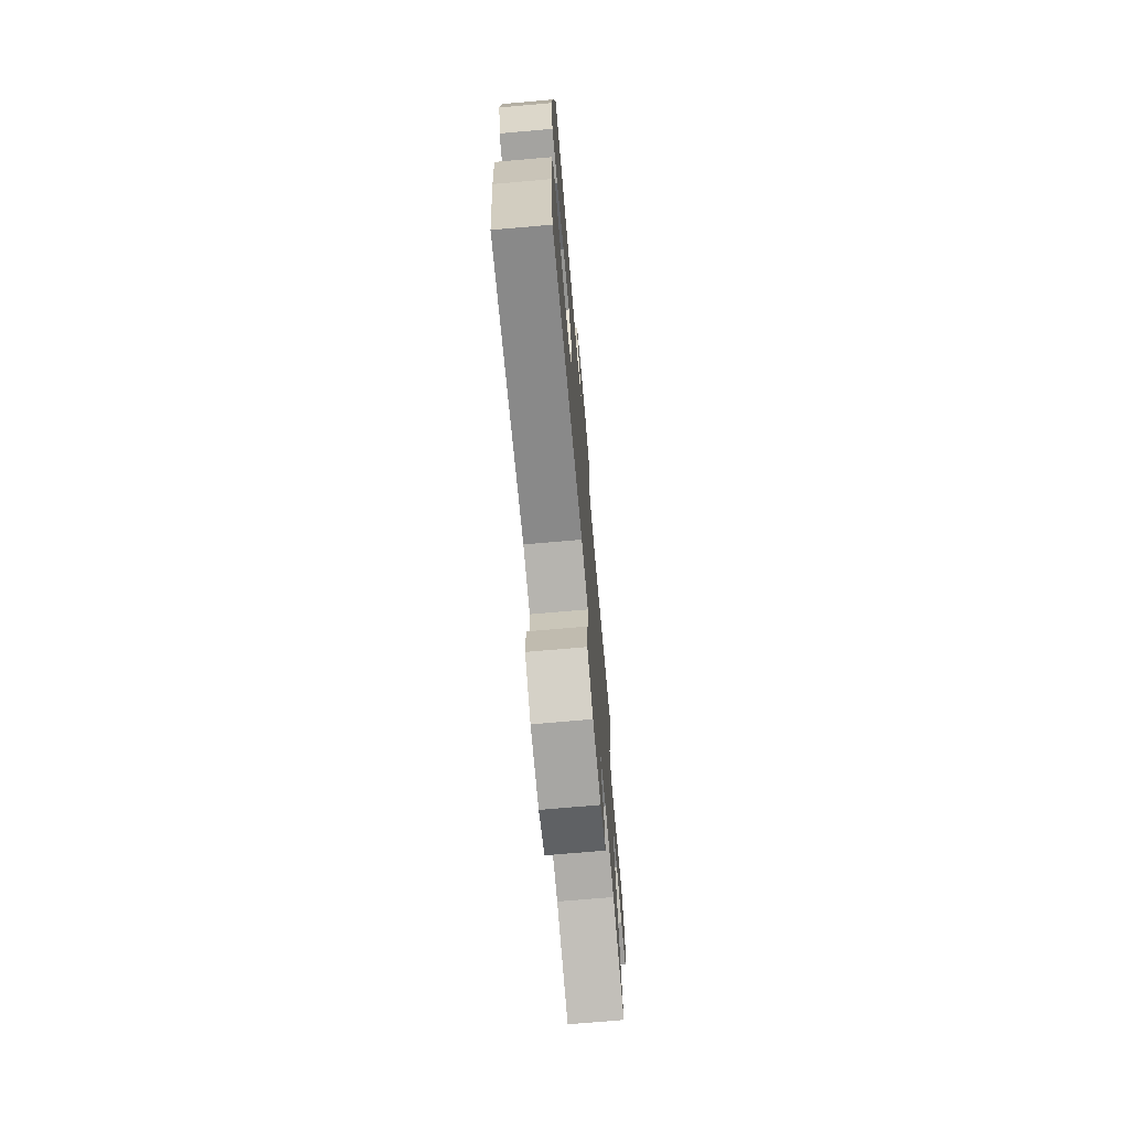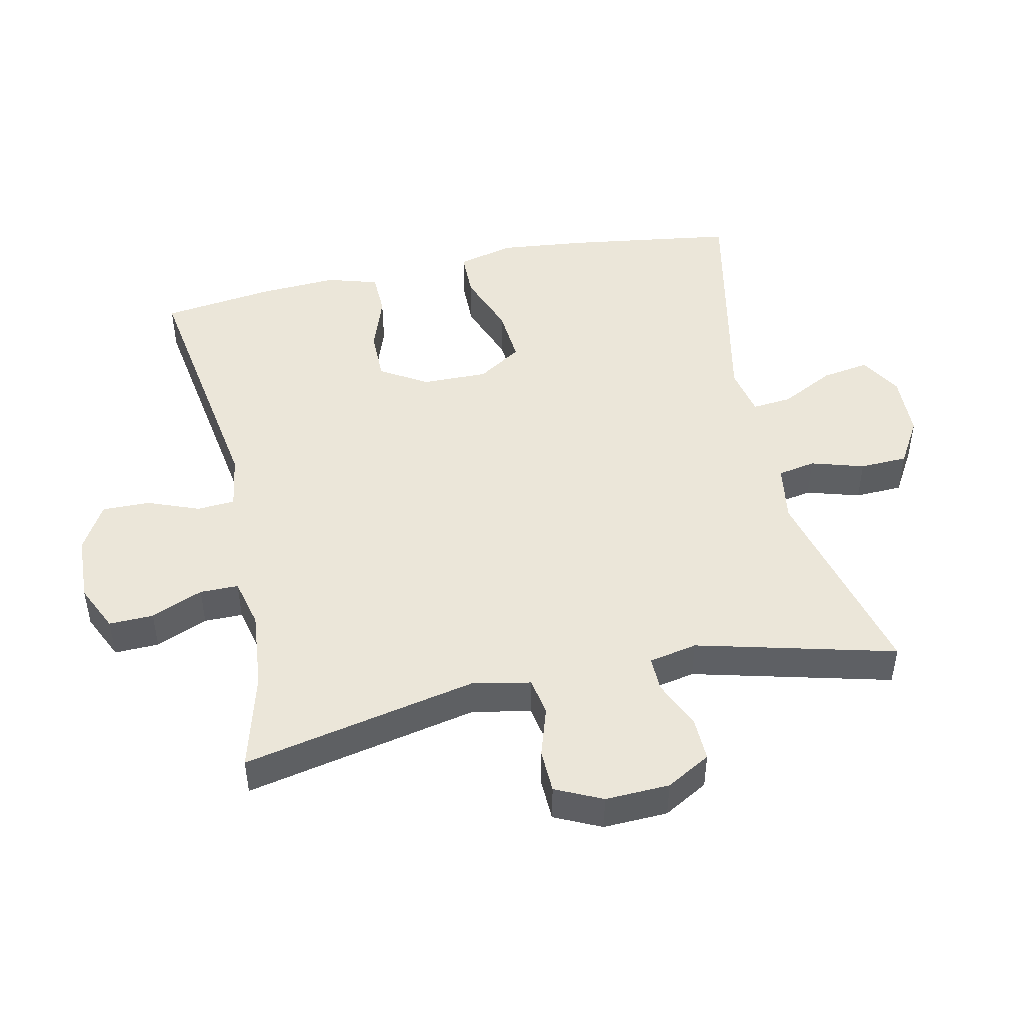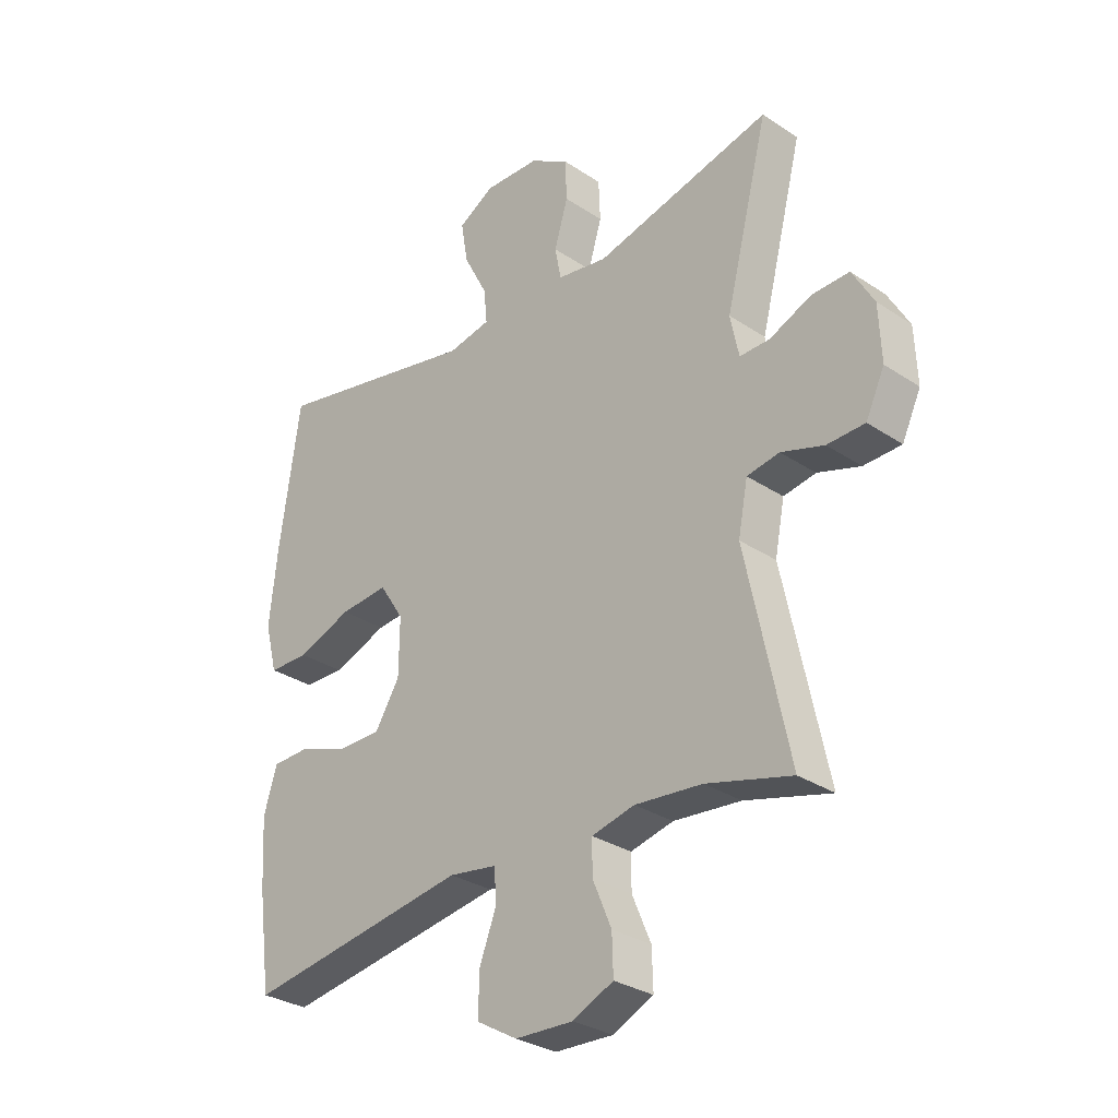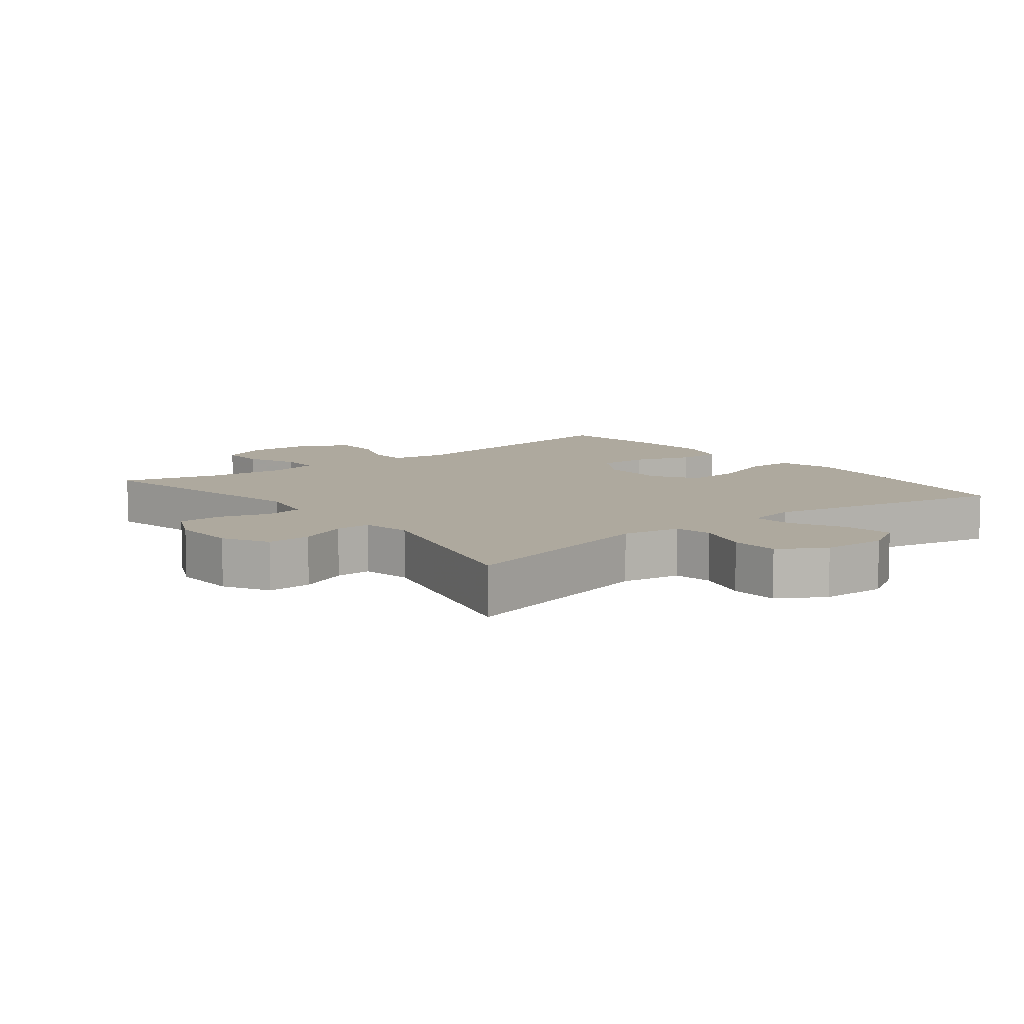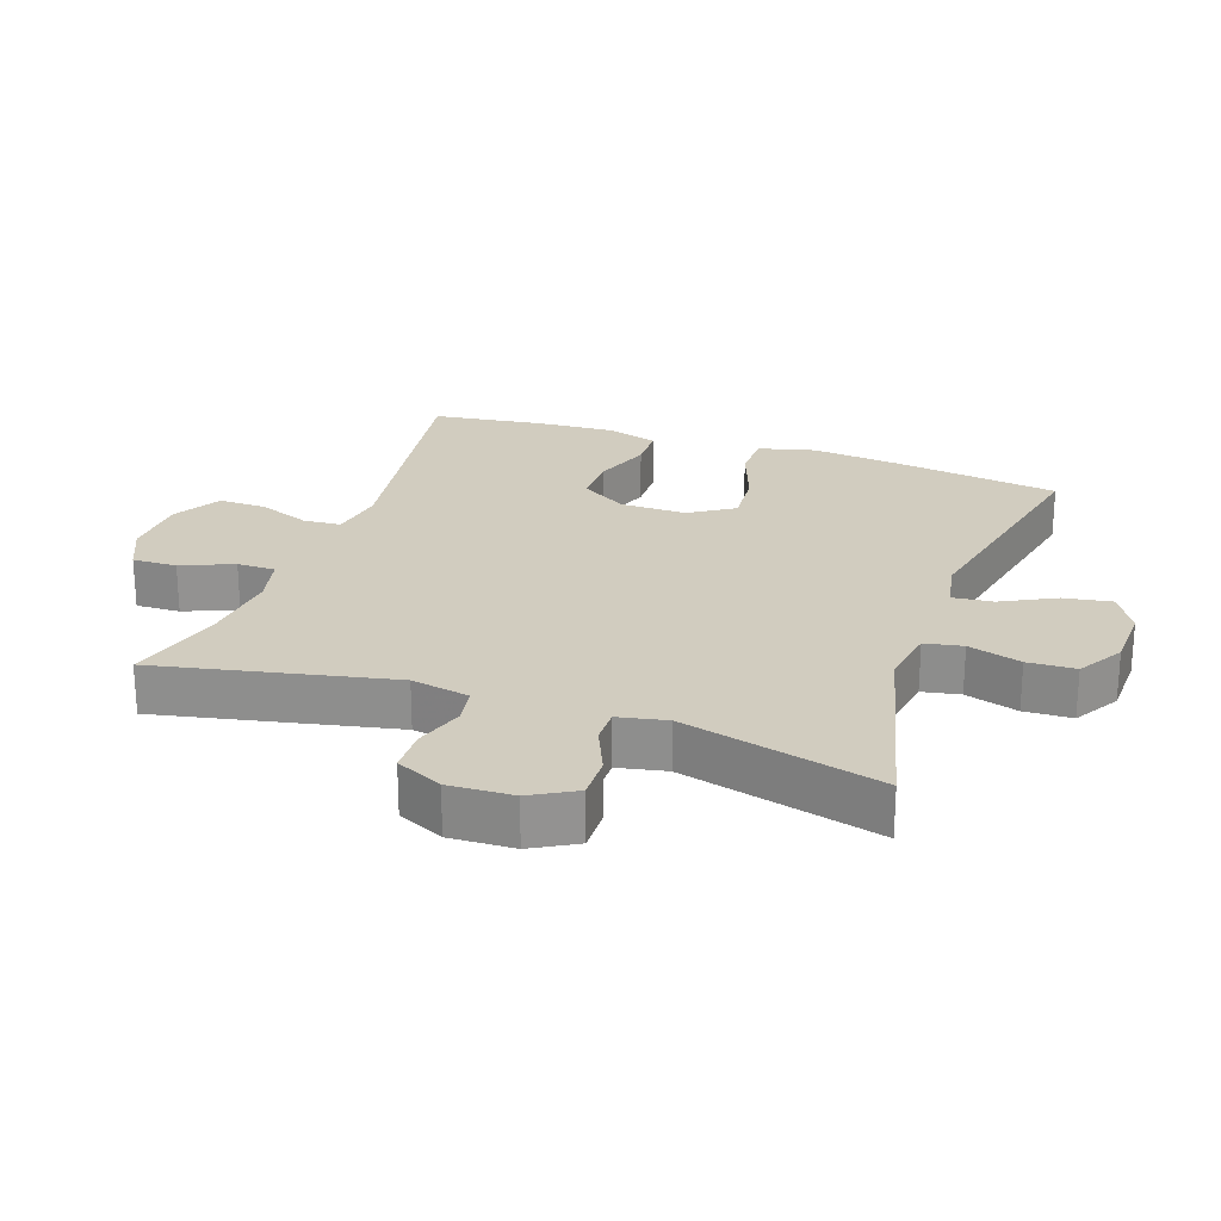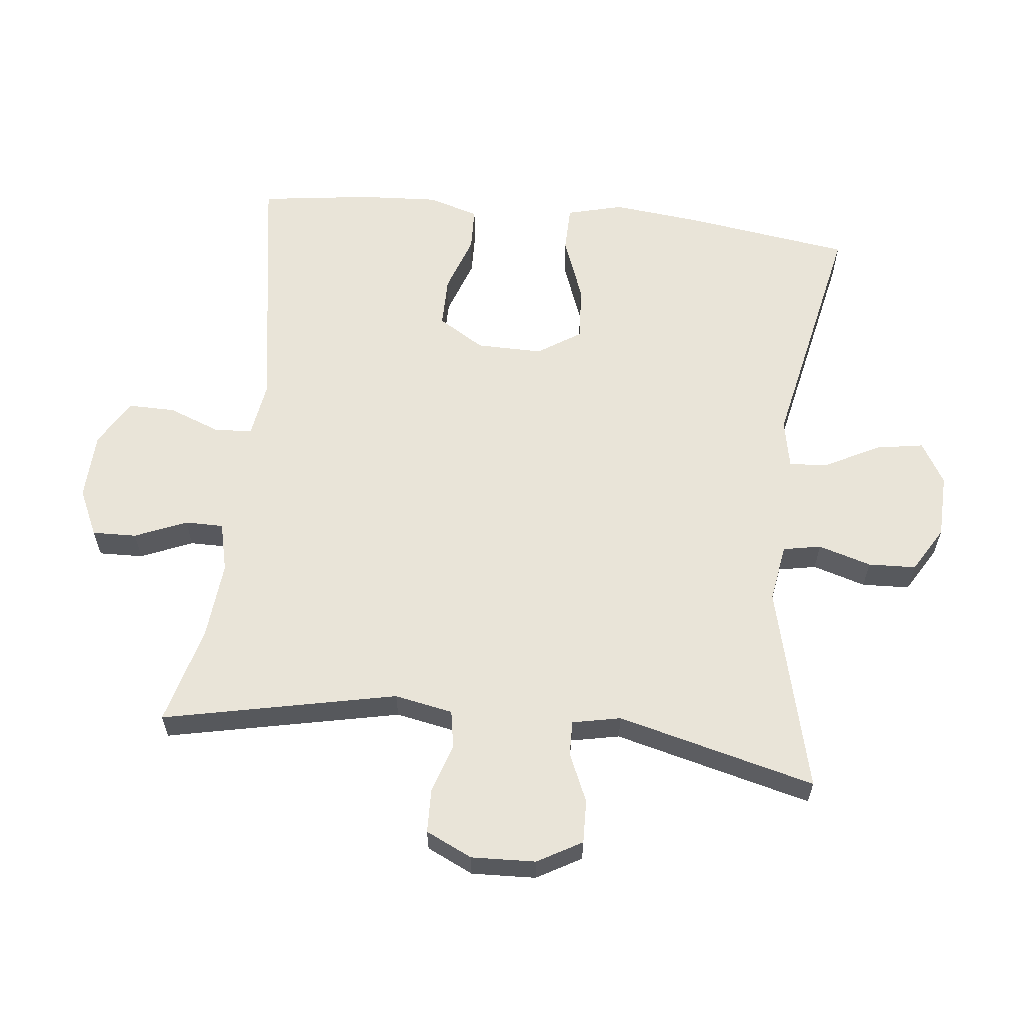
<metadata>
{"format":"obj","ext":"obj","renderer":"f3d","projection":"perspective","resolution":1024,"background":"white","views":[{"elev":-72.0,"azim":95.0,"up":"+Z"},{"elev":47.1,"azim":-102.1,"up":"+Y"},{"elev":-30.3,"azim":-134.0,"up":"+Z"},{"elev":9.1,"azim":-38.1,"up":"+Y"},{"elev":23.9,"azim":-70.6,"up":"+Y"},{"elev":60.7,"azim":-83.7,"up":"+Y"}]}
</metadata>
<code>
v -0.5 0.07 0.5
v -0.189 0.07 0.422
v -0.101 0.07 0.436
v -0.09 0.07 0.493
v -0.114 0.07 0.573
v -0.111 0.07 0.645
v -0.042 0.07 0.686
v 0.055 0.07 0.689
v 0.118 0.07 0.652
v 0.106 0.07 0.58
v 0.064 0.07 0.499
v 0.058 0.07 0.439
v 0.133 0.07 0.424
v 0.5 0.07 0.5
v 0.536 0.07 0.248
v 0.55 0.07 0.115
v 0.528 0.07 0.03
v 0.457 0.07 0.029
v 0.361 0.07 0.065
v 0.276 0.07 0.072
v 0.233 0.07 0.006
v 0.234 0.07 -0.094
v 0.277 0.07 -0.164
v 0.354 0.07 -0.164
v 0.441 0.07 -0.134
v 0.507 0.07 -0.136
v 0.53 0.07 -0.213
v 0.523 0.07 -0.331
v 0.5 0.07 -0.5
v 0.108 0.07 -0.438
v 0.024 0.07 -0.451
v 0.02 0.07 -0.508
v 0.05 0.07 -0.586
v 0.051 0.07 -0.658
v -0.02 0.07 -0.699
v -0.122 0.07 -0.703
v -0.193 0.07 -0.67
v -0.191 0.07 -0.603
v -0.158 0.07 -0.525
v -0.158 0.07 -0.467
v -0.233 0.07 -0.449
v -0.351 0.07 -0.46
v -0.5 0.07 -0.5
v -0.425 0.07 -0.147
v -0.442 0.07 -0.059
v -0.499 0.07 -0.049
v -0.574 0.07 -0.073
v -0.64 0.07 -0.071
v -0.673 0.07 -0.001
v -0.669 0.07 0.096
v -0.631 0.07 0.163
v -0.565 0.07 0.161
v -0.492 0.07 0.129
v -0.439 0.07 0.128
v -0.424 0.07 0.201
v -0.5 0 0.5
v -0.189 0 0.422
v -0.101 0 0.436
v -0.09 0 0.493
v -0.114 0 0.573
v -0.111 0 0.645
v -0.042 0 0.686
v 0.055 0 0.689
v 0.118 0 0.652
v 0.106 0 0.58
v 0.064 0 0.499
v 0.058 0 0.439
v 0.133 0 0.424
v 0.5 0 0.5
v 0.536 0 0.248
v 0.55 0 0.115
v 0.528 0 0.03
v 0.457 0 0.029
v 0.361 0 0.065
v 0.276 0 0.072
v 0.233 0 0.006
v 0.234 0 -0.094
v 0.277 0 -0.164
v 0.354 0 -0.164
v 0.441 0 -0.134
v 0.507 0 -0.136
v 0.53 0 -0.213
v 0.523 0 -0.331
v 0.5 0 -0.5
v 0.108 0 -0.438
v 0.024 0 -0.451
v 0.02 0 -0.508
v 0.05 0 -0.586
v 0.051 0 -0.658
v -0.02 0 -0.699
v -0.122 0 -0.703
v -0.193 0 -0.67
v -0.191 0 -0.603
v -0.158 0 -0.525
v -0.158 0 -0.467
v -0.233 0 -0.449
v -0.351 0 -0.46
v -0.5 0 -0.5
v -0.425 0 -0.147
v -0.442 0 -0.059
v -0.499 0 -0.049
v -0.574 0 -0.073
v -0.64 0 -0.071
v -0.673 0 -0.001
v -0.669 0 0.096
v -0.631 0 0.163
v -0.565 0 0.161
v -0.492 0 0.129
v -0.439 0 0.128
v -0.424 0 0.201
f 51 52 53
f 50 51 53
f 49 50 53
f 48 49 53
f 47 48 53
f 46 47 53
f 45 46 53 54
f 44 45 54 55
f 42 43 44
f 41 42 44 55
f 37 38 39
f 36 37 39
f 35 36 39
f 34 35 39
f 33 34 39
f 32 33 39
f 31 32 39 40
f 55 1 2
f 41 55 2
f 40 41 2
f 31 40 2
f 30 31 2
f 28 29 30
f 27 28 30
f 26 27 30
f 25 26 30
f 24 25 30
f 17 18 19
f 16 17 19
f 15 16 19
f 14 15 19
f 13 14 19
f 12 13 19 20
f 9 10 11
f 8 9 11
f 7 8 11
f 6 7 11
f 5 6 11
f 4 5 11
f 3 4 11 12
f 12 20 21
f 3 12 21
f 2 3 21
f 23 24 30
f 22 23 30 2
f 2 21 22
f 108 107 106
f 108 106 105
f 108 105 104
f 108 104 103
f 108 103 102
f 108 102 101
f 109 108 101 100
f 110 109 100 99
f 99 98 97
f 110 99 97 96
f 94 93 92
f 94 92 91
f 94 91 90
f 94 90 89
f 94 89 88
f 94 88 87
f 95 94 87 86
f 57 56 110
f 57 110 96
f 57 96 95
f 57 95 86
f 57 86 85
f 85 84 83
f 85 83 82
f 85 82 81
f 85 81 80
f 85 80 79
f 74 73 72
f 74 72 71
f 74 71 70
f 74 70 69
f 74 69 68
f 75 74 68 67
f 66 65 64
f 66 64 63
f 66 63 62
f 66 62 61
f 66 61 60
f 66 60 59
f 67 66 59 58
f 76 75 67
f 76 67 58
f 76 58 57
f 85 79 78
f 57 85 78 77
f 77 76 57
f 1 56 57 2
f 2 57 58 3
f 3 58 59 4
f 4 59 60 5
f 5 60 61 6
f 6 61 62 7
f 7 62 63 8
f 8 63 64 9
f 9 64 65 10
f 10 65 66 11
f 11 66 67 12
f 12 67 68 13
f 13 68 69 14
f 14 69 70 15
f 15 70 71 16
f 16 71 72 17
f 17 72 73 18
f 18 73 74 19
f 19 74 75 20
f 20 75 76 21
f 21 76 77 22
f 22 77 78 23
f 23 78 79 24
f 24 79 80 25
f 25 80 81 26
f 26 81 82 27
f 27 82 83 28
f 28 83 84 29
f 29 84 85 30
f 30 85 86 31
f 31 86 87 32
f 32 87 88 33
f 33 88 89 34
f 34 89 90 35
f 35 90 91 36
f 36 91 92 37
f 37 92 93 38
f 38 93 94 39
f 39 94 95 40
f 40 95 96 41
f 41 96 97 42
f 42 97 98 43
f 43 98 99 44
f 44 99 100 45
f 45 100 101 46
f 46 101 102 47
f 47 102 103 48
f 48 103 104 49
f 49 104 105 50
f 50 105 106 51
f 51 106 107 52
f 52 107 108 53
f 53 108 109 54
f 54 109 110 55
f 55 110 56 1

</code>
